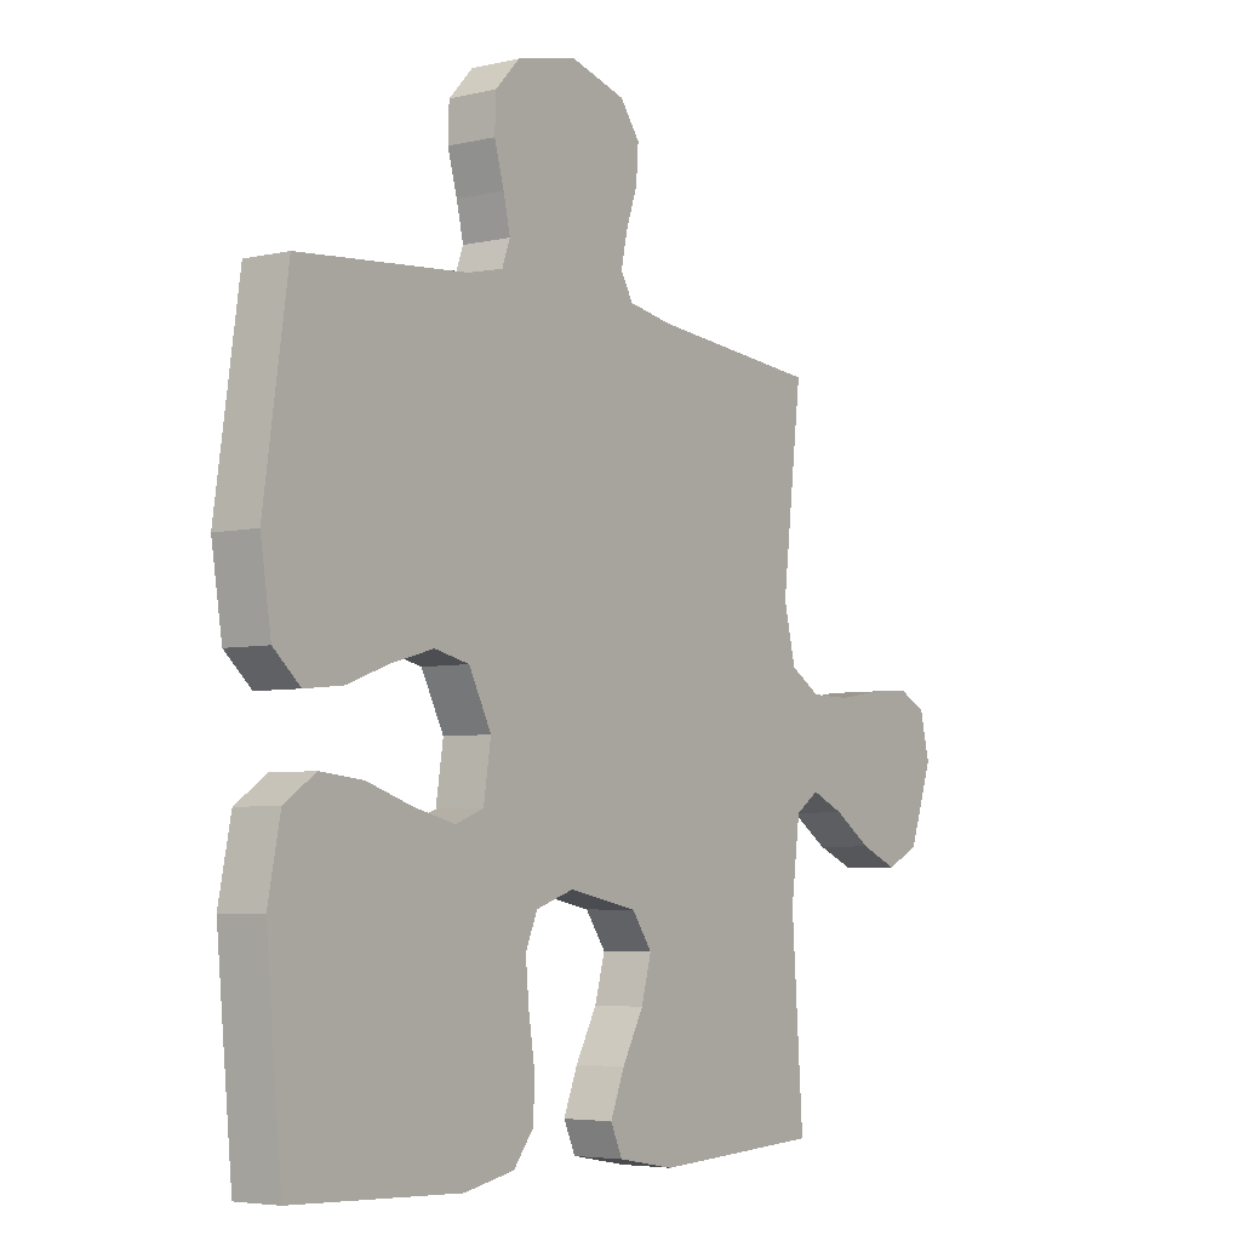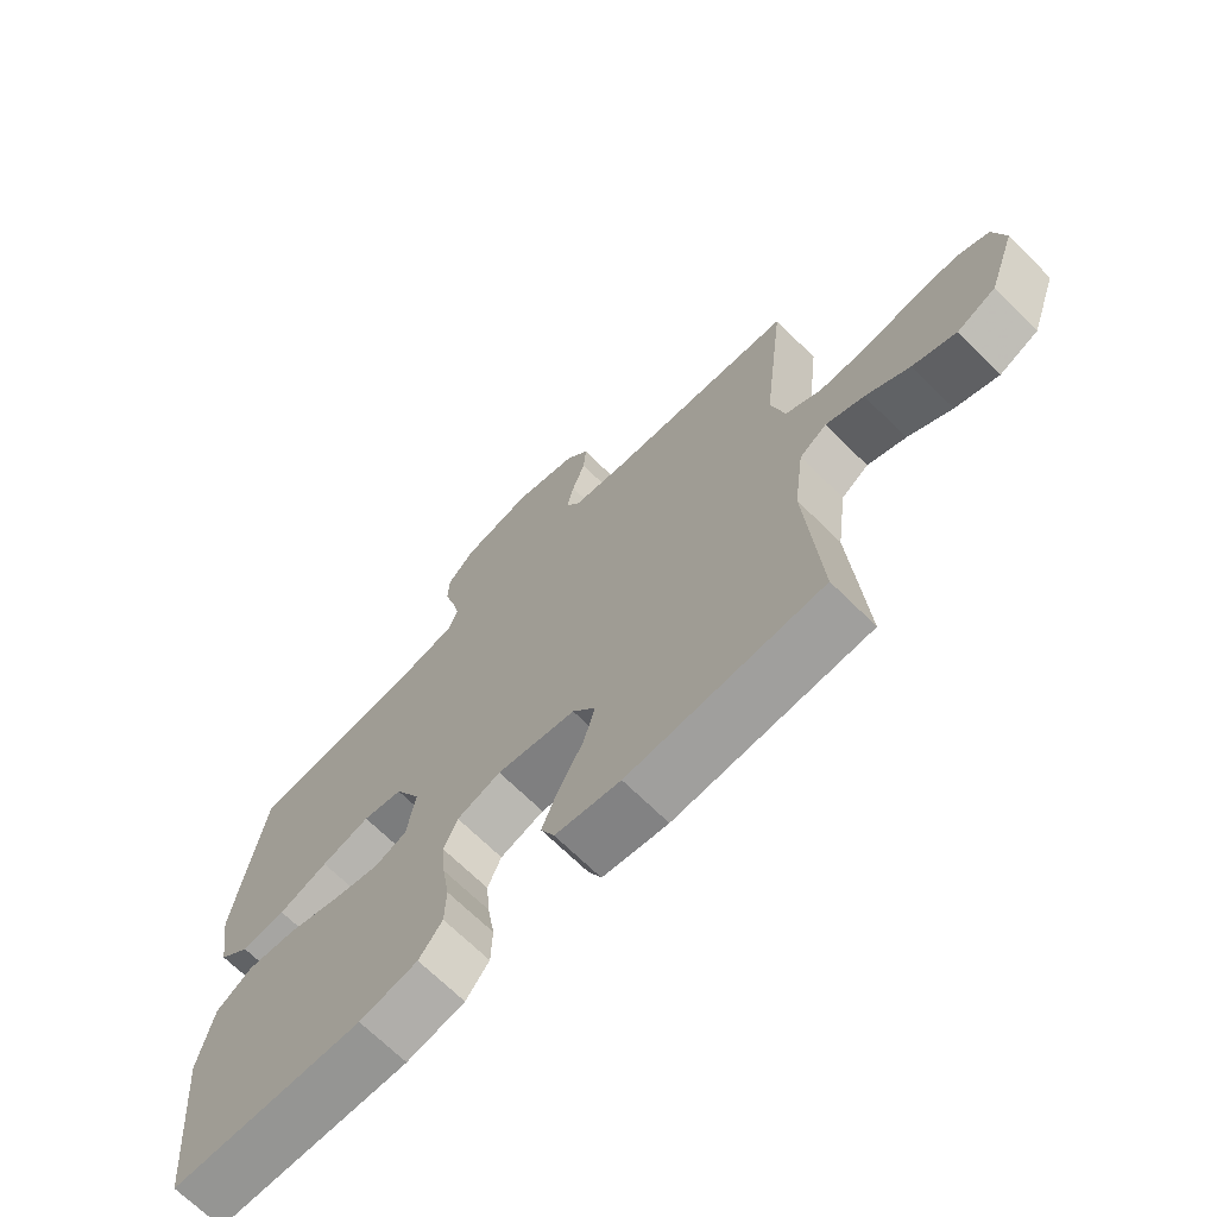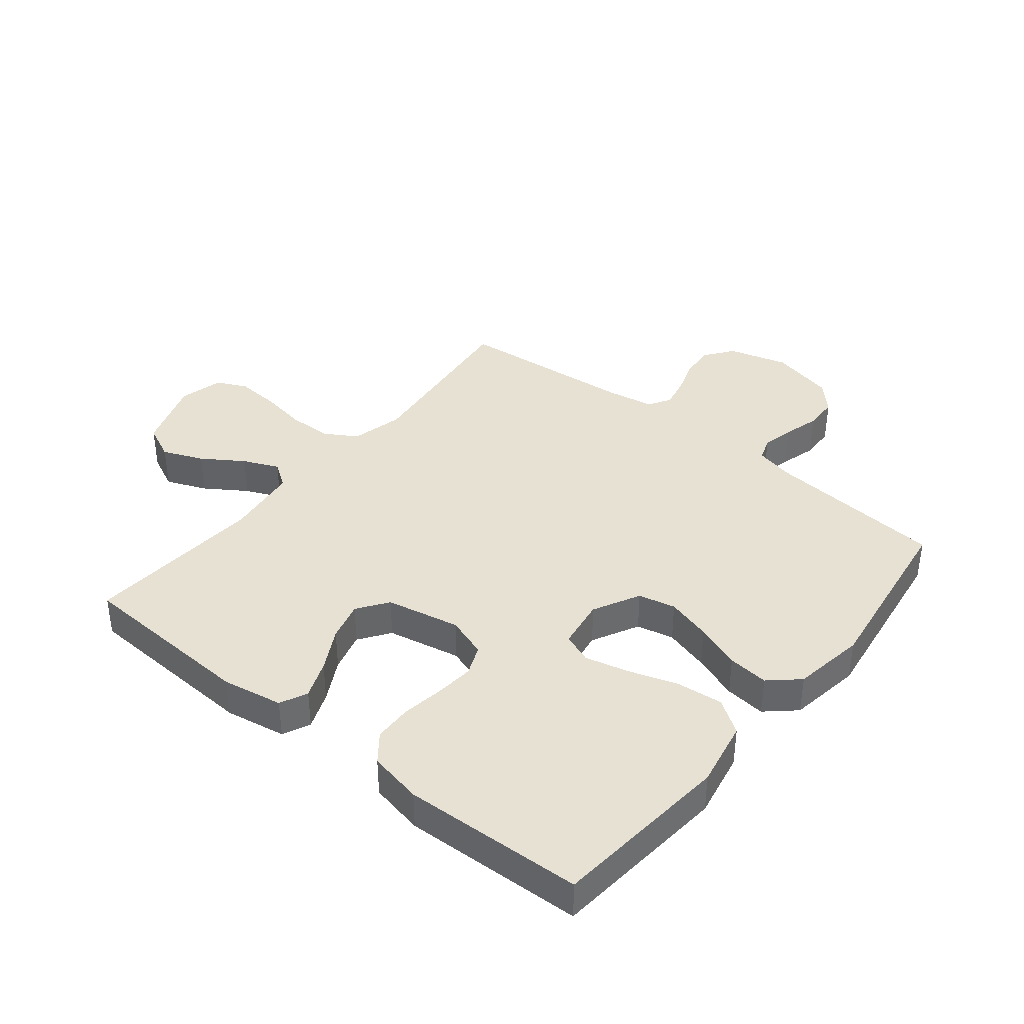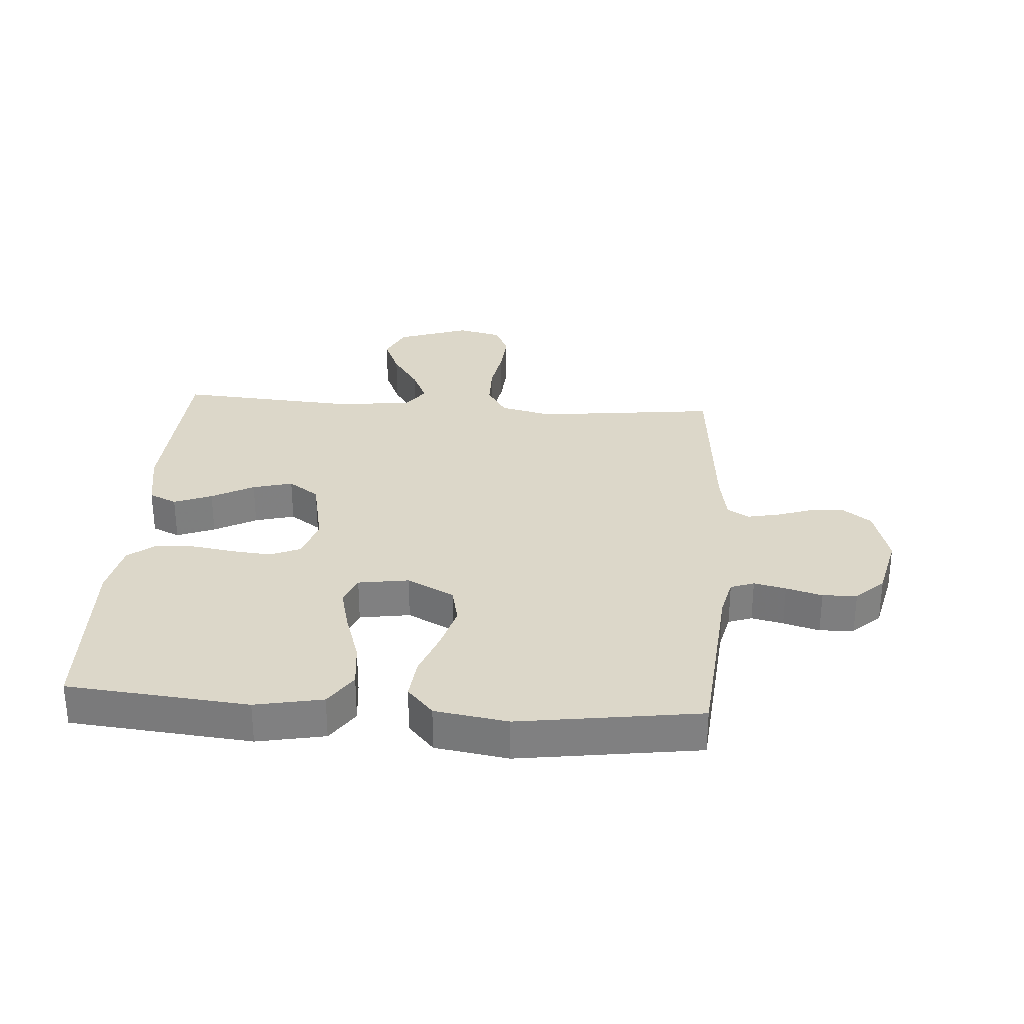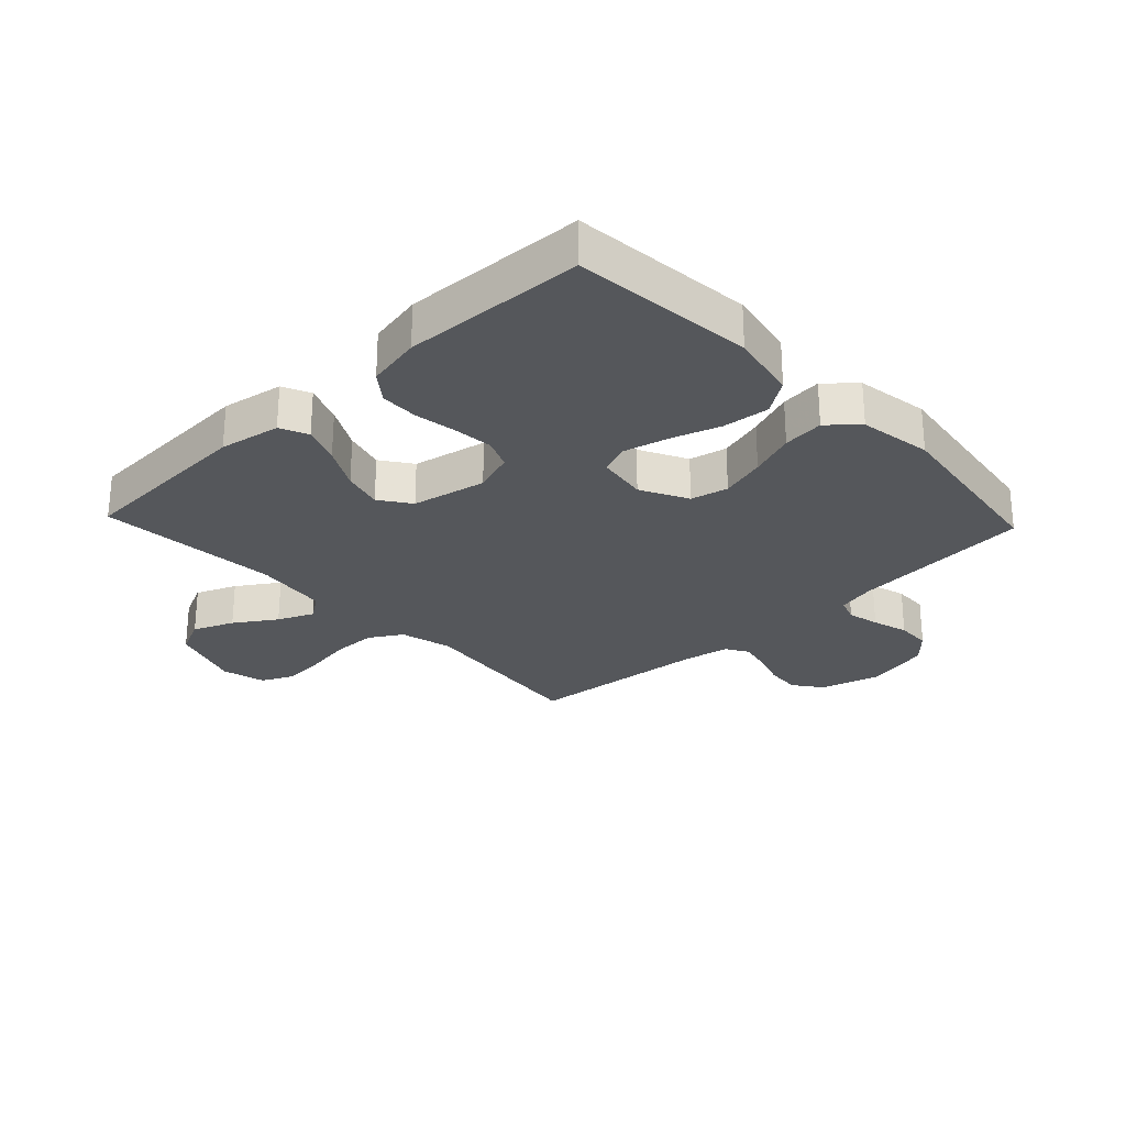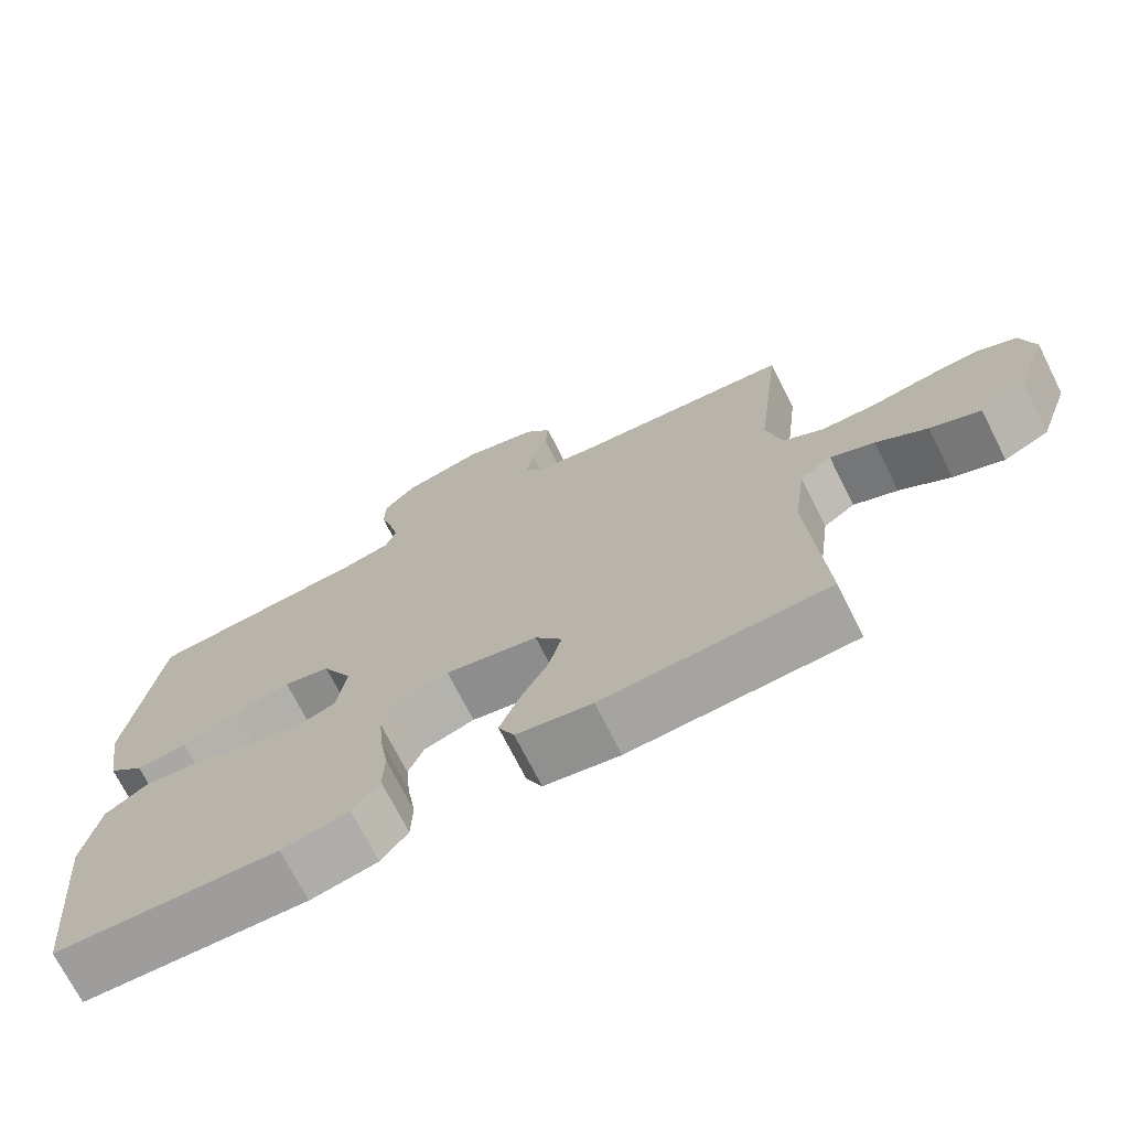
<metadata>
{"format":"obj","ext":"obj","renderer":"f3d","projection":"perspective","resolution":1024,"background":"white","views":[{"elev":-4.9,"azim":-54.1,"up":"+Z"},{"elev":-69.2,"azim":45.4,"up":"+Z"},{"elev":38.6,"azim":-141.0,"up":"+Y"},{"elev":30.3,"azim":-85.9,"up":"+Y"},{"elev":-26.7,"azim":-136.6,"up":"+Y"},{"elev":-71.9,"azim":26.8,"up":"+Z"}]}
</metadata>
<code>
v -0.5 0.07 0.5
v -0.2 0.07 0.526
v -0.137 0.07 0.541
v -0.123 0.07 0.58
v -0.135 0.07 0.633
v -0.152 0.07 0.693
v -0.15 0.07 0.75
v -0.107 0.07 0.796
v 0 0.07 0.821
v 0.099 0.07 0.793
v 0.134 0.07 0.746
v 0.13 0.07 0.689
v 0.11 0.07 0.63
v 0.099 0.07 0.578
v 0.121 0.07 0.541
v 0.2 0.07 0.527
v 0.5 0.07 0.5
v 0.465 0.07 0.2
v 0.486 0.07 0.113
v 0.54 0.07 0.08
v 0.613 0.07 0.079
v 0.692 0.07 0.092
v 0.764 0.07 0.097
v 0.815 0.07 0.073
v 0.833 0.07 0
v 0.791 0.07 -0.12
v 0.731 0.07 -0.148
v 0.664 0.07 -0.12
v 0.596 0.07 -0.075
v 0.537 0.07 -0.049
v 0.495 0.07 -0.078
v 0.479 0.07 -0.2
v 0.5 0.07 -0.5
v 0.2 0.07 -0.515
v 0.099 0.07 -0.497
v 0.078 0.07 -0.451
v 0.103 0.07 -0.388
v 0.141 0.07 -0.318
v 0.159 0.07 -0.252
v 0.123 0.07 -0.201
v 0 0.07 -0.176
v -0.068 0.07 -0.199
v -0.089 0.07 -0.249
v -0.083 0.07 -0.314
v -0.072 0.07 -0.384
v -0.074 0.07 -0.448
v -0.11 0.07 -0.494
v -0.2 0.07 -0.512
v -0.5 0.07 -0.5
v -0.528 0.07 -0.2
v -0.506 0.07 -0.088
v -0.45 0.07 -0.05
v -0.373 0.07 -0.058
v -0.291 0.07 -0.085
v -0.218 0.07 -0.103
v -0.168 0.07 -0.084
v -0.155 0.07 0
v -0.195 0.07 0.078
v -0.257 0.07 0.092
v -0.332 0.07 0.071
v -0.408 0.07 0.043
v -0.476 0.07 0.036
v -0.524 0.07 0.079
v -0.543 0.07 0.2
v -0.5 0 0.5
v -0.2 0 0.526
v -0.137 0 0.541
v -0.123 0 0.58
v -0.135 0 0.633
v -0.152 0 0.693
v -0.15 0 0.75
v -0.107 0 0.796
v 0 0 0.821
v 0.099 0 0.793
v 0.134 0 0.746
v 0.13 0 0.689
v 0.11 0 0.63
v 0.099 0 0.578
v 0.121 0 0.541
v 0.2 0 0.527
v 0.5 0 0.5
v 0.465 0 0.2
v 0.486 0 0.113
v 0.54 0 0.08
v 0.613 0 0.079
v 0.692 0 0.092
v 0.764 0 0.097
v 0.815 0 0.073
v 0.833 0 0
v 0.791 0 -0.12
v 0.731 0 -0.148
v 0.664 0 -0.12
v 0.596 0 -0.075
v 0.537 0 -0.049
v 0.495 0 -0.078
v 0.479 0 -0.2
v 0.5 0 -0.5
v 0.2 0 -0.515
v 0.099 0 -0.497
v 0.078 0 -0.451
v 0.103 0 -0.388
v 0.141 0 -0.318
v 0.159 0 -0.252
v 0.123 0 -0.201
v 0 0 -0.176
v -0.068 0 -0.199
v -0.089 0 -0.249
v -0.083 0 -0.314
v -0.072 0 -0.384
v -0.074 0 -0.448
v -0.11 0 -0.494
v -0.2 0 -0.512
v -0.5 0 -0.5
v -0.528 0 -0.2
v -0.506 0 -0.088
v -0.45 0 -0.05
v -0.373 0 -0.058
v -0.291 0 -0.085
v -0.218 0 -0.103
v -0.168 0 -0.084
v -0.155 0 0
v -0.195 0 0.078
v -0.257 0 0.092
v -0.332 0 0.071
v -0.408 0 0.043
v -0.476 0 0.036
v -0.524 0 0.079
v -0.543 0 0.2
f 63 64 1 2
f 60 61 62 63
f 59 60 63 2
f 58 59 2 3
f 57 58 3 4
f 51 52 53 54
f 51 54 55
f 50 51 55
f 49 50 55
f 48 49 55 56
f 44 45 46 47
f 43 44 47 48
f 42 43 48 56
f 35 36 37 38
f 35 38 39
f 32 33 34 35
f 31 32 35 39
f 30 31 39 40
f 26 27 28 29
f 26 29 30
f 25 26 30
f 24 25 30
f 21 22 23 24
f 20 21 24 30
f 19 20 30 40
f 16 17 18
f 15 16 18 19
f 10 11 12 13
f 10 13 14
f 9 10 14
f 8 9 14
f 5 6 7 8
f 4 5 8 14
f 57 4 14 15
f 41 42 56 57
f 40 41 57
f 15 19 40 57
f 66 65 128 127
f 127 126 125 124
f 66 127 124 123
f 67 66 123 122
f 68 67 122 121
f 118 117 116 115
f 119 118 115
f 119 115 114
f 119 114 113
f 120 119 113 112
f 111 110 109 108
f 112 111 108 107
f 120 112 107 106
f 102 101 100 99
f 103 102 99
f 99 98 97 96
f 103 99 96 95
f 104 103 95 94
f 93 92 91 90
f 94 93 90
f 94 90 89
f 94 89 88
f 88 87 86 85
f 94 88 85 84
f 104 94 84 83
f 82 81 80
f 83 82 80 79
f 77 76 75 74
f 78 77 74
f 78 74 73
f 78 73 72
f 72 71 70 69
f 78 72 69 68
f 79 78 68 121
f 121 120 106 105
f 121 105 104
f 121 104 83 79
f 1 65 66 2
f 2 66 67 3
f 3 67 68 4
f 4 68 69 5
f 5 69 70 6
f 6 70 71 7
f 7 71 72 8
f 8 72 73 9
f 9 73 74 10
f 10 74 75 11
f 11 75 76 12
f 12 76 77 13
f 13 77 78 14
f 14 78 79 15
f 15 79 80 16
f 16 80 81 17
f 17 81 82 18
f 18 82 83 19
f 19 83 84 20
f 20 84 85 21
f 21 85 86 22
f 22 86 87 23
f 23 87 88 24
f 24 88 89 25
f 25 89 90 26
f 26 90 91 27
f 27 91 92 28
f 28 92 93 29
f 29 93 94 30
f 30 94 95 31
f 31 95 96 32
f 32 96 97 33
f 33 97 98 34
f 34 98 99 35
f 35 99 100 36
f 36 100 101 37
f 37 101 102 38
f 38 102 103 39
f 39 103 104 40
f 40 104 105 41
f 41 105 106 42
f 42 106 107 43
f 43 107 108 44
f 44 108 109 45
f 45 109 110 46
f 46 110 111 47
f 47 111 112 48
f 48 112 113 49
f 49 113 114 50
f 50 114 115 51
f 51 115 116 52
f 52 116 117 53
f 53 117 118 54
f 54 118 119 55
f 55 119 120 56
f 56 120 121 57
f 57 121 122 58
f 58 122 123 59
f 59 123 124 60
f 60 124 125 61
f 61 125 126 62
f 62 126 127 63
f 63 127 128 64
f 64 128 65 1

</code>
